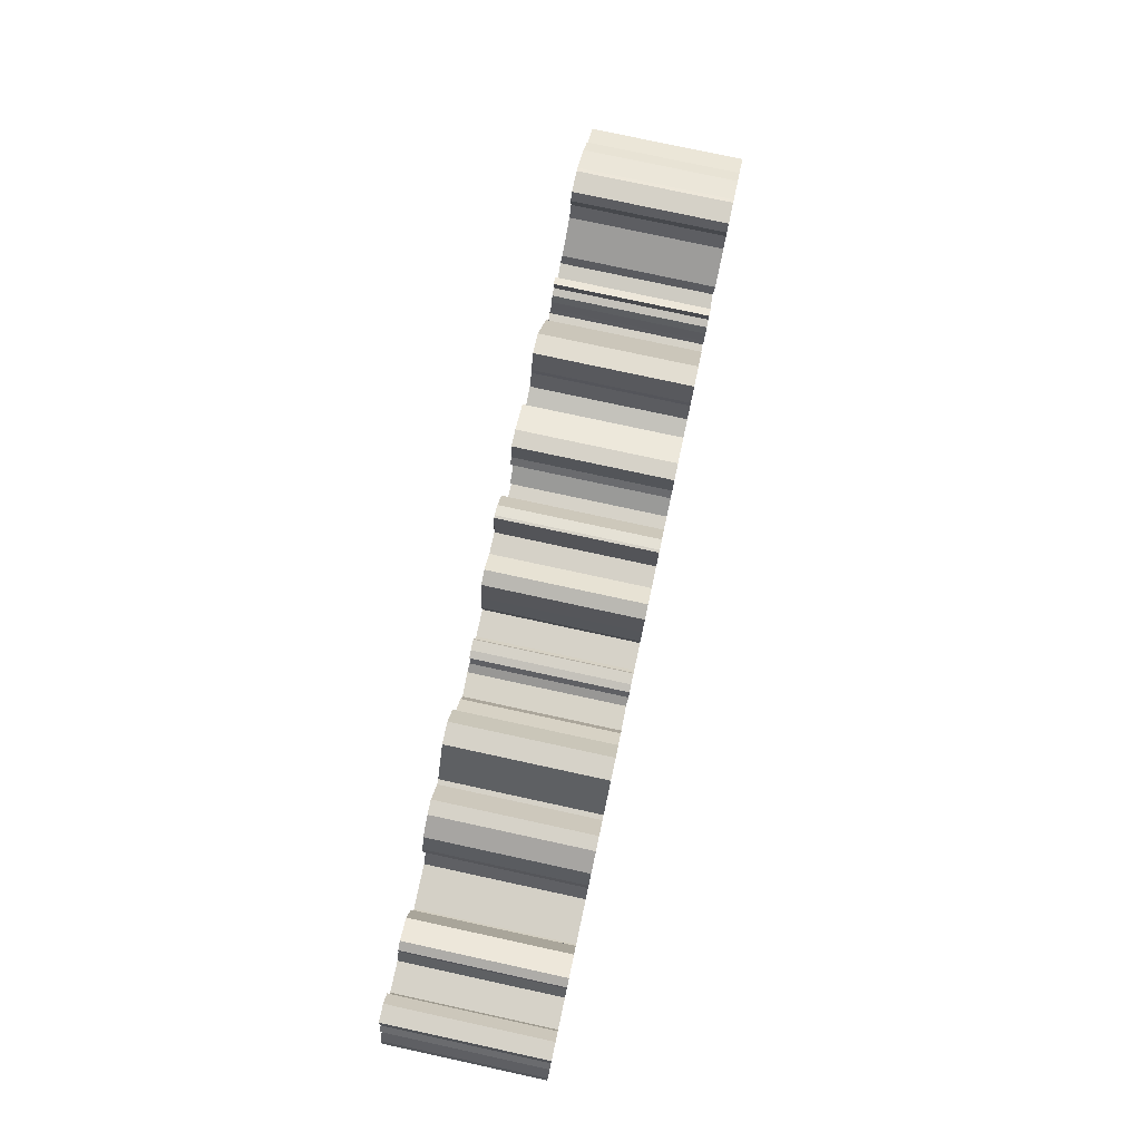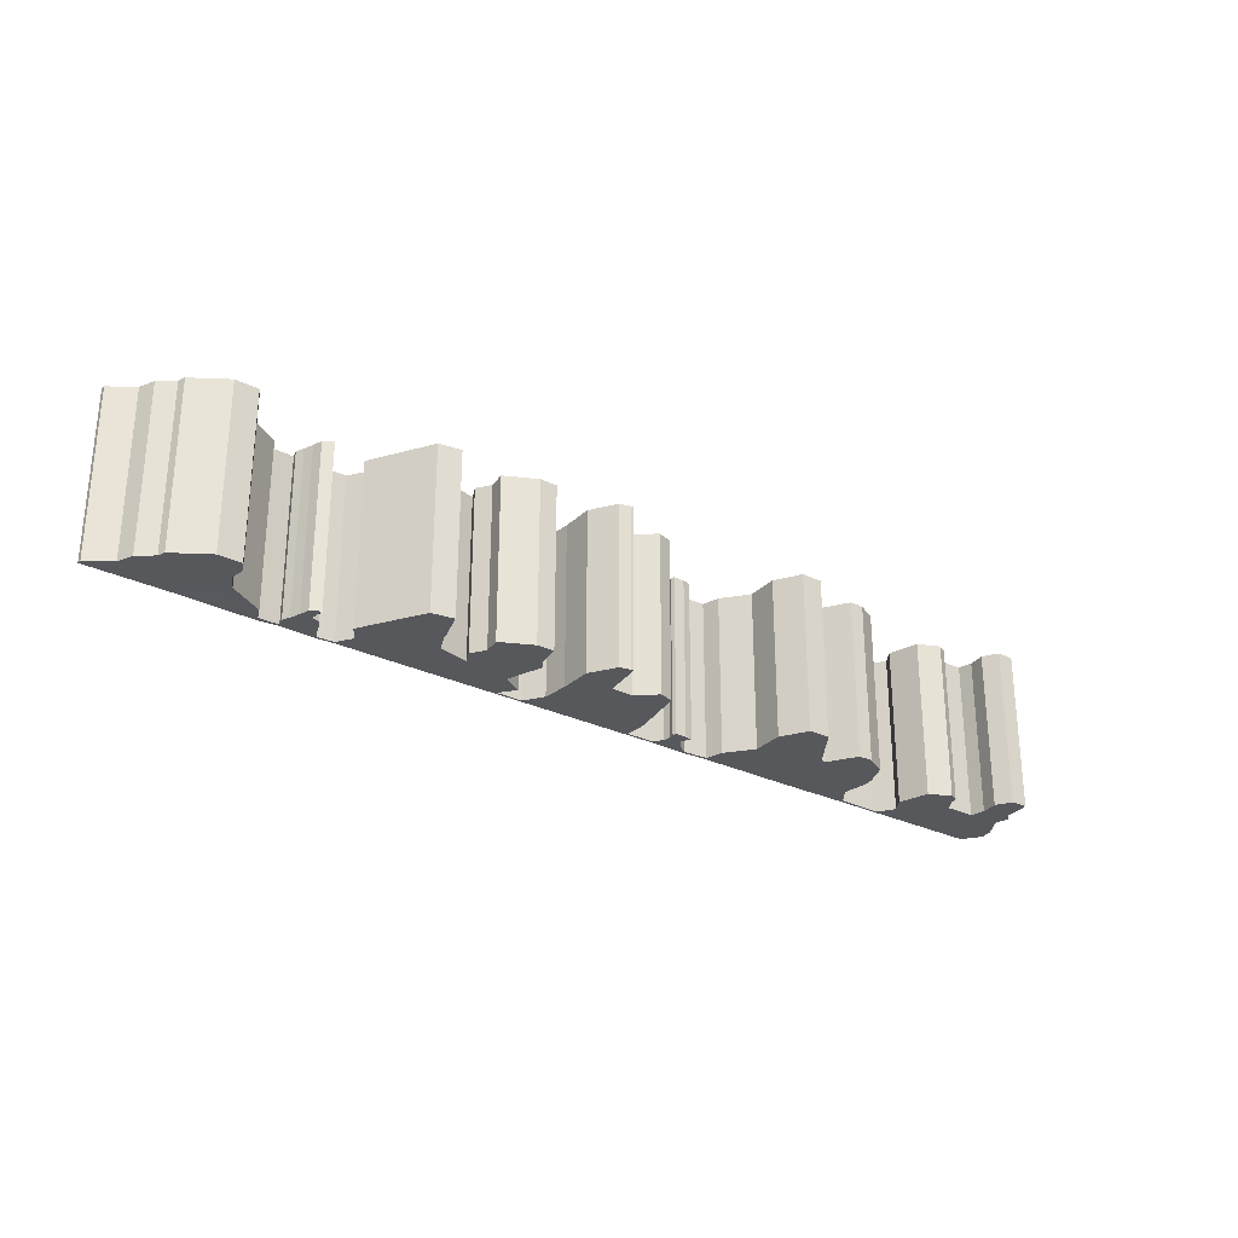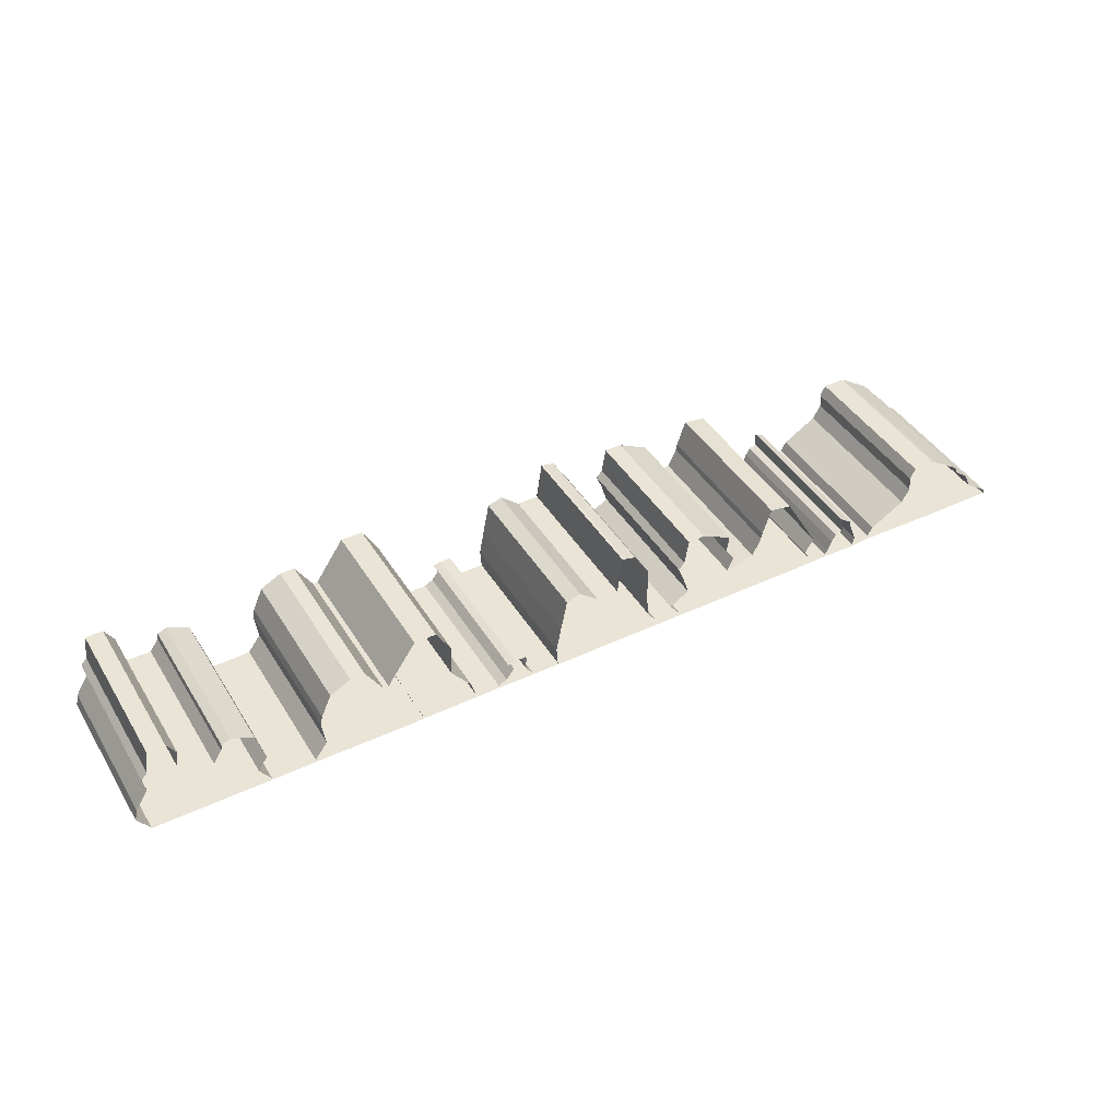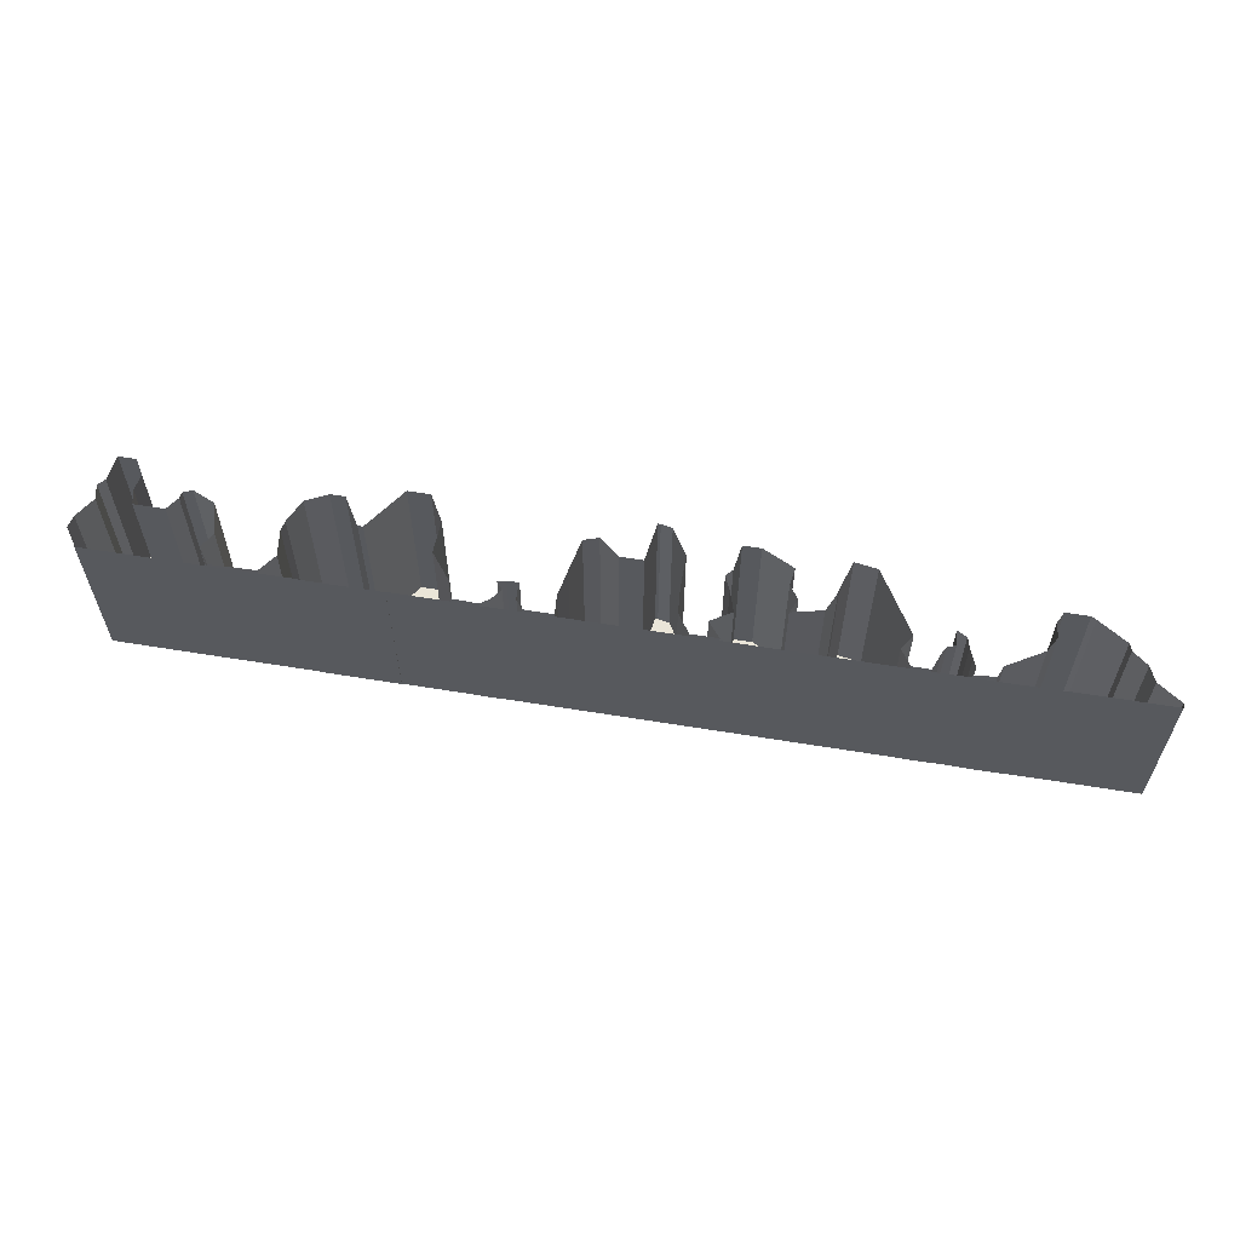
<metadata>
{"format":"obj","ext":"obj","renderer":"f3d","projection":"perspective","resolution":1024,"background":"white","views":[{"elev":78.4,"azim":-77.8,"up":"+Y"},{"elev":-28.0,"azim":143.5,"up":"+Z"},{"elev":42.7,"azim":-29.3,"up":"+Y"},{"elev":59.4,"azim":9.6,"up":"+Z"}]}
</metadata>
<code>
g default
v 536.1 49.72 -62.2
v 426.5 156.1 -62.2
v 536.1 56.4 -62.2
v 386.6 159.7 -62.2
v 312.8 56.4 -63.92
v 312.8 49.72 -63.92
v 493.1 101.5 -62.2
v 369.5 101.5 -62.2
v 467.8 129 -62.2
v 378.7 144 -62.2
v 471.4 118.8 -62.2
v 381.4 122.5 -62.2
v 419.8 159.9 -62.2
v 426.6 129 -62.2
v 420.6 121.3 -62.2
v 425.4 101.5 -62.2
v 427.2 56.4 -62.2
v 427.2 49.72 -62.2
v 502.5 79.57 -62.2
v 426.2 79.57 -62.2
v 319.4 71.42 -62.2
v -672.3 49.18 -62.2
v -719.4 156.9 -62.2
v -687.3 142.2 -62.2
v -672.3 51.6 -62.2
v -732.3 151.2 -62.2
v -733.9 142.2 -62.2
v -755.9 51.6 -62.2
v -755.9 49.18 -62.2
v -675 97.04 -62.2
v -746.4 123.3 -62.2
v -688.6 75.7 -62.2
v -748.6 75.7 -62.2
v -683.5 83.76 -62.2
v -745.6 93.68 -62.2
v -805.2 51.6 -62.2
v -805.2 49.18 -62.2
v -790 123.3 -62.2
v -795 93.68 -62.2
v -798 75.7 -62.2
v -843.8 51.6 -62.2
v -843.8 49.18 -62.2
v -838.8 123.3 -62.2
v -857.2 93.68 -62.2
v -861.2 75.7 -62.2
v -803.9 191.6 -62.2
v -829.1 191.6 -62.2
v -790.5 169.3 -62.2
v -833.9 154.2 -62.2
v -794.3 144.6 -62.2
v -842.8 144.6 -62.2
v -444.2 48.77 -62.2
v -446.8 201.2 -62.2
v -444.2 53.51 -62.2
v -444.2 49.37 -62.2
v -450.8 201.2 -62.2
v -448.6 53.51 -62.2
v -448.6 49.37 -62.2
v -448.6 48.77 -62.2
v -546.7 179.7 -62.2
v -555.9 53.51 -62.2
v -555.9 49.37 -62.2
v -555.9 48.77 -62.2
v -493.3 139.1 -62.2
v -481 53.51 -62.2
v -481 49.37 -62.2
v -481 48.77 -62.2
v -465.1 116.3 -62.2
v -469.3 116.3 -62.2
v -501.7 116.3 -62.2
v -553.1 116.3 -62.2
v -463.7 78.73 -62.2
v -468 78.73 -62.2
v -489.3 78.73 -62.2
v -540.4 78.73 -62.2
v -418.9 201.2 -62.2
v -399 116.3 -62.2
v -362.7 53.51 -62.2
v -362.7 49.37 -62.2
v -369.9 78.73 -62.2
v -525.6 179.7 -62.2
v -535.5 116.3 -62.2
v -524.1 78.73 -62.2
v -528.4 53.51 -62.2
v -528.4 49.37 -62.2
v -528.4 48.77 -62.2
v -576.9 164.3 -62.2
v -594.7 116.3 -62.2
v -608.2 53.51 -62.2
v -608.2 49.37 -62.2
v -589.8 78.73 -62.2
v -591.8 130.5 -62.2
v -547.8 126.8 -62.2
v -518.1 125 -62.2
v -494.6 125.1 -62.2
v -456.5 164.9 -62.2
v -452.4 164.9 -62.2
v -396.9 162.9 -62.2
v -500.6 139.1 -62.2
v -499.9 125.1 -62.2
v -509.4 116.3 -62.2
v -497.2 78.73 -62.2
v -491.7 53.51 -62.2
v -491.7 49.37 -62.2
v -491.7 48.77 -62.2
v -84.26 49.35 -62.2
v -123.6 205.3 -62.2
v -84.26 52.63 -62.2
v -84.26 49.35 -62.2
v -127.6 205.3 -62.2
v -88.67 52.63 -62.2
v -88.67 50.47 -62.2
v -88.67 49.35 -62.2
v -196.1 172.4 -62.2
v -210.8 52.63 -62.2
v -210.8 49.35 -62.2
v -210.8 49.35 -62.2
v -135.5 148.7 -62.2
v -121.1 52.63 -62.2
v -121.1 50.47 -62.2
v -121.1 49.35 -62.2
v -105.2 117.4 -62.2
v -109.4 117.4 -62.2
v -141.8 117.4 -62.2
v -205.8 117.4 -62.2
v -103.8 79.83 -62.2
v -108.1 79.83 -62.2
v -129.4 79.83 -62.2
v -195.3 79.83 -62.2
v -107.6 201.7 -62.2
v -84.93 117.4 -62.2
v -64 52.63 -62.2
v -64 49.35 -62.2
v -82.27 79.83 -62.2
v -167.5 148.5 -62.2
v -175.6 117.4 -62.2
v -164.2 79.83 -62.2
v -168.5 52.63 -62.2
v -168.5 50.47 -62.2
v -168.5 49.35 -62.2
v -216.9 165.4 -62.2
v -226.6 117.4 -62.2
v -231.7 52.63 -62.2
v -231.7 49.35 -62.2
v -233.7 79.83 -62.2
v -221.3 143.9 -62.2
v -200.4 147.8 -62.2
v -171.1 134.6 -62.2
v -138.3 134.7 -62.2
v -119.4 166 -62.2
v -115.4 166 -62.2
v -84.62 164 -62.2
v 207.8 49.35 -62.2
v 123.1 189.6 -62.2
v 155.2 184.2 -62.2
v 207.8 52.63 -62.2
v 110.3 150.2 -62.2
v 108.7 141.2 -62.2
v 86.69 52.63 -62.2
v 86.69 49.35 -62.2
v 207.1 96.09 -62.2
v 96.12 113.8 -62.2
v 193.5 74.75 -62.2
v 93.95 74.75 -62.2
v 198.6 82.81 -62.2
v 96.98 92.72 -62.2
v 37.3 52.63 -62.2
v 37.3 49.35 -62.2
v 52.58 103.6 -62.2
v 47.6 92.72 -62.2
v 44.57 74.75 -62.2
v -26.11 52.63 -62.2
v -26.11 49.35 -62.2
v -23.9 122.3 -62.2
v -14.64 92.72 -62.2
v -43.56 74.75 -62.2
v 7.334 190.7 -62.2
v -17.89 190.7 -62.2
v 52.04 168.3 -62.2
v -23.85 153.2 -62.2
v 48.24 143.6 -62.2
v -32.69 143.6 -62.2
v 61.7 123.2 -62.2
v -28.21 132.7 -62.2
v 282.6 49.35 -62.2
v 272.2 104.5 -62.2
v 282.6 52.81 -62.2
v 258.4 112.2 -62.2
v 233.2 52.81 -63.09
v 233.2 49.35 -63.09
v 281.3 76.16 -62.2
v 242.6 76.16 -62.2
v 276.3 90.43 -62.2
v 260.1 90.43 -62.2
v 278.2 85.13 -62.2
v 248.8 87.75 -62.2
v 268.7 106.4 -62.2
v 272.2 90.43 -62.2
v 269.1 86.45 -62.2
v 271.6 76.16 -62.2
v 272.5 52.81 -62.2
v 272.5 49.35 -62.2
v 286.2 64.82 -62.2
v 272 64.82 -62.2
v 236.6 60.6 -62.2
v -272.6 49.35 -62.2
v -272.6 52.81 -62.2
v -326.5 52.81 -63.09
v -326.5 49.35 -63.09
v -283.9 76.16 -62.2
v -302.2 76.16 -62.2
v -283.4 90.43 -62.2
v -299.5 90.43 -62.2
v -281.5 85.13 -62.2
v -310.9 87.75 -62.2
v -287.5 90.43 -62.2
v -290.6 86.45 -62.2
v -288.1 76.16 -62.2
v -287.2 52.81 -62.2
v -287.2 49.35 -62.2
v -281.8 64.82 -62.2
v -287.7 64.82 -62.2
v -314.4 60.6 -62.2
v 426.5 156.1 172.9
v 467.8 129 172.9
v 536.1 56.4 172.9
v 536.1 49.72 172.9
v 386.6 159.7 172.9
v 419.8 159.9 172.9
v 312.8 49.72 171.1
v 427.2 49.72 172.9
v 378.7 144 172.9
v 493.1 101.5 172.9
v 502.5 79.57 172.9
v 369.5 101.5 172.9
v 319.4 71.42 172.9
v 471.4 118.8 172.9
v 381.4 122.5 172.9
v 312.8 56.4 171.1
v -719.4 156.9 172.9
v -687.3 142.2 172.9
v -675 97.04 172.9
v -732.3 151.2 172.9
v -755.9 49.18 172.9
v -672.3 49.18 172.9
v -733.9 142.2 172.9
v -746.4 123.3 172.9
v -683.5 83.76 172.9
v -688.6 75.7 172.9
v -672.3 51.6 172.9
v -805.2 49.18 172.9
v -790 123.3 172.9
v -843.8 49.18 172.9
v -843.8 51.6 172.9
v -838.8 123.3 172.9
v -857.2 93.68 172.9
v -861.2 75.7 172.9
v -794.3 144.6 172.9
v -842.8 144.6 172.9
v -803.9 191.6 172.9
v -829.1 191.6 172.9
v -790.5 169.3 172.9
v -833.9 154.2 172.9
v -444.2 49.37 172.9
v -444.2 48.77 172.9
v -450.8 201.2 172.9
v -446.8 201.2 172.9
v -448.6 48.77 172.9
v -493.3 139.1 172.9
v -481 48.77 172.9
v -555.9 49.37 172.9
v -555.9 48.77 172.9
v -500.6 139.1 172.9
v -491.7 48.77 172.9
v -418.9 201.2 172.9
v -396.9 162.9 172.9
v -362.7 49.37 172.9
v -399 116.3 172.9
v -369.9 78.73 172.9
v -362.7 53.51 172.9
v -525.6 179.7 172.9
v -546.7 179.7 172.9
v -528.4 48.77 172.9
v -576.9 164.3 172.9
v -591.8 130.5 172.9
v -608.2 49.37 172.9
v -594.7 116.3 172.9
v -589.8 78.73 172.9
v -608.2 53.51 172.9
v -84.26 49.35 172.9
v -84.26 49.35 172.9
v -127.6 205.3 172.9
v -123.6 205.3 172.9
v -88.67 49.35 172.9
v -135.5 148.7 172.9
v -121.1 49.35 172.9
v -210.8 49.35 172.9
v -210.8 49.35 172.9
v -167.5 148.5 172.9
v -168.5 49.35 172.9
v -107.6 201.7 172.9
v -84.62 164 172.9
v -64 49.35 172.9
v -84.93 117.4 172.9
v -82.27 79.83 172.9
v -64 52.63 172.9
v -196.1 172.4 172.9
v -216.9 165.4 172.9
v -221.3 143.9 172.9
v -231.7 49.35 172.9
v -226.6 117.4 172.9
v -233.7 79.83 172.9
v -231.7 52.63 172.9
v 123.1 189.6 172.9
v 155.2 184.2 172.9
v 207.1 96.09 172.9
v 110.3 150.2 172.9
v 86.69 49.35 172.9
v 207.8 49.35 172.9
v 108.7 141.2 172.9
v 96.12 113.8 172.9
v 198.6 82.81 172.9
v 193.5 74.75 172.9
v 207.8 52.63 172.9
v 37.3 49.35 172.9
v 52.58 103.6 172.9
v -26.11 49.35 172.9
v -23.9 122.3 172.9
v -14.64 92.72 172.9
v -43.56 74.75 172.9
v -26.11 52.63 172.9
v 61.7 123.2 172.9
v -28.21 132.7 172.9
v 7.334 190.7 172.9
v -17.89 190.7 172.9
v 52.04 168.3 172.9
v -23.85 153.2 172.9
v 48.24 143.6 172.9
v -32.69 143.6 172.9
v 272.2 104.5 172.9
v 276.3 90.43 172.9
v 258.4 112.2 172.9
v 268.7 106.4 172.9
v 233.2 49.35 172
v 272.5 49.35 172.9
v 260.1 90.43 172.9
v 281.3 76.16 172.9
v 286.2 64.82 172.9
v 242.6 76.16 172.9
v 236.6 60.6 172.9
v 278.2 85.13 172.9
v 248.8 87.75 172.9
v 282.6 49.35 172.9
v 282.6 52.81 172.9
v 233.2 52.81 172
v -326.5 49.35 172
v -287.2 49.35 172.9
v -283.9 76.16 172.9
v -281.8 64.82 172.9
v -302.2 76.16 172.9
v -314.4 60.6 172.9
v -283.4 90.43 172.9
v -281.5 85.13 172.9
v -299.5 90.43 172.9
v -310.9 87.75 172.9
v -287.5 90.43 172.9
v -272.6 49.35 172.9
v -272.6 52.81 172.9
v -326.5 52.81 172
g pCube14
f 13 14 10 4
f 6 5 17 18
f 16 20 21 8
f 14 15 12 10
f 15 16 8 12
f 9 14 13 2
f 11 15 14 9
f 7 16 15 11
f 19 20 16 7
f 18 17 3 1
f 3 17 20 19
f 21 20 17 5
f 24 27 26 23
f 30 31 27 24
f 29 28 25 22
f 34 35 31 30
f 25 28 33 32
f 32 33 35 34
f 28 29 37 36
f 31 35 39 38
f 33 28 36 40
f 35 33 40 39
f 36 37 42 41
f 38 39 44 43
f 40 36 41 45
f 39 40 45 44
f 48 49 47 46
f 50 51 49 48
f 38 43 51 50
f 68 69 96 97
f 55 58 57 54
f 59 58 55 52
f 93 94 82 71
f 84 85 62 61
f 85 86 63 62
f 95 96 69 70
f 57 58 66 65
f 58 59 67 66
f 72 73 69 68
f 70 69 73 74
f 71 82 83 75
f 54 57 73 72
f 74 73 57 65
f 75 83 84 61
f 68 97 98 77
f 55 54 78 79
f 72 68 77 80
f 54 72 80 78
f 94 100 101 82
f 83 82 101 102
f 84 83 102 103
f 103 104 85 84
f 104 105 86 85
f 92 93 71 88
f 61 62 90 89
f 71 75 91 88
f 75 61 89 91
f 60 93 92 87
f 81 94 93 60
f 99 100 94 81
f 56 96 95 64
f 97 96 56 53
f 98 97 53 76
f 64 95 100 99
f 101 100 95 70
f 102 101 70 74
f 103 102 74 65
f 65 66 104 103
f 66 67 105 104
f 122 123 150 151
f 109 112 111 108
f 113 112 109 106
f 147 148 136 125
f 138 139 116 115
f 139 140 117 116
f 149 150 123 124
f 111 112 120 119
f 112 113 121 120
f 126 127 123 122
f 124 123 127 128
f 125 136 137 129
f 108 111 127 126
f 128 127 111 119
f 129 137 138 115
f 122 151 152 131
f 109 108 132 133
f 126 122 131 134
f 108 126 134 132
f 148 149 124 136
f 137 136 124 128
f 138 137 128 119
f 119 120 139 138
f 120 121 140 139
f 146 147 125 142
f 115 116 144 143
f 125 129 145 142
f 129 115 143 145
f 114 147 146 141
f 135 148 147 114
f 118 149 148 135
f 110 150 149 118
f 151 150 110 107
f 152 151 107 130
f 155 158 157 154
f 161 162 158 155
f 160 159 156 153
f 165 166 162 161
f 156 159 164 163
f 163 164 166 165
f 159 160 168 167
f 162 166 170 169
f 164 159 167 171
f 166 164 171 170
f 167 168 173 172
f 169 170 175 174
f 171 167 172 176
f 170 171 176 175
f 179 180 178 177
f 181 182 180 179
f 183 184 182 181
f 169 174 184 183
f 197 198 194 188
f 190 189 201 202
f 200 204 205 192
f 198 199 196 194
f 199 200 192 196
f 193 198 197 186
f 195 199 198 193
f 191 200 199 195
f 203 204 200 191
f 202 201 187 185
f 187 201 204 203
f 205 204 201 189
f 209 208 219 220
f 218 222 223 211
f 216 217 215 213
f 217 218 211 215
f 214 217 216 212
f 210 218 217 214
f 221 222 218 210
f 220 219 207 206
f 207 219 222 221
f 223 222 219 208
f 5 6 185 187
f 153 156 189 190
f 133 132 172 173
f 143 144 206 207
f 79 78 208 209
f 22 25 89 90
f 9 2 224 225
f 1 3 226 227
f 13 4 228 229
f 6 18 231 230
f 4 10 232 228
f 19 7 233 234
f 8 21 236 235
f 11 9 225 237
f 10 12 238 232
f 7 11 237 233
f 12 8 235 238
f 2 13 229 224
f 18 1 227 231
f 3 19 234 226
f 21 5 239 236
f 24 23 240 241
f 30 24 241 242
f 23 26 243 240
f 29 22 245 244
f 26 27 246 243
f 27 31 247 246
f 34 30 242 248
f 25 32 249 250
f 32 34 248 249
f 37 29 244 251
f 31 38 252 247
f 42 37 251 253
f 41 42 253 254
f 43 44 256 255
f 45 41 254 257
f 44 45 257 256
f 38 50 258 252
f 51 43 255 259
f 46 47 261 260
f 48 46 260 262
f 47 49 263 261
f 50 48 262 258
f 49 51 259 263
f 52 55 264 265
f 53 56 266 267
f 59 52 265 268
f 56 64 269 266
f 67 59 268 270
f 62 63 272 271
f 64 99 273 269
f 105 67 270 274
f 76 53 267 275
f 98 76 275 276
f 55 79 277 264
f 80 77 278 279
f 78 80 279 280
f 81 60 282 281
f 63 86 283 272
f 60 87 284 282
f 87 92 285 284
f 90 62 271 286
f 88 91 288 287
f 91 89 289 288
f 92 88 287 285
f 77 98 276 278
f 99 81 281 273
f 86 105 274 283
f 106 109 290 291
f 107 110 292 293
f 113 106 291 294
f 110 118 295 292
f 121 113 294 296
f 116 117 298 297
f 118 135 299 295
f 140 121 296 300
f 130 107 293 301
f 152 130 301 302
f 109 133 303 290
f 134 131 304 305
f 132 134 305 306
f 135 114 307 299
f 117 140 300 298
f 114 141 308 307
f 141 146 309 308
f 144 116 297 310
f 142 145 312 311
f 145 143 313 312
f 146 142 311 309
f 131 152 302 304
f 155 154 314 315
f 161 155 315 316
f 154 157 317 314
f 160 153 319 318
f 157 158 320 317
f 158 162 321 320
f 165 161 316 322
f 156 163 323 324
f 163 165 322 323
f 168 160 318 325
f 162 169 326 321
f 173 168 325 327
f 174 175 329 328
f 176 172 331 330
f 175 176 330 329
f 169 183 332 326
f 184 174 328 333
f 177 178 335 334
f 179 177 334 336
f 178 180 337 335
f 181 179 336 338
f 180 182 339 337
f 183 181 338 332
f 182 184 333 339
f 193 186 340 341
f 197 188 342 343
f 190 202 345 344
f 188 194 346 342
f 203 191 347 348
f 192 205 350 349
f 195 193 341 351
f 194 196 352 346
f 191 195 351 347
f 196 192 349 352
f 186 197 343 340
f 202 185 353 345
f 187 203 348 354
f 205 189 355 350
f 209 220 357 356
f 221 210 358 359
f 211 223 361 360
f 214 212 362 363
f 213 215 365 364
f 212 216 366 362
f 210 214 363 358
f 215 211 360 365
f 216 213 364 366
f 220 206 367 357
f 207 221 359 368
f 223 208 369 361
f 185 6 230 353
f 5 187 354 239
f 189 156 324 355
f 153 190 344 319
f 172 132 306 331
f 133 173 327 303
f 206 144 310 367
f 143 207 368 313
f 208 78 280 369
f 79 209 356 277
f 89 25 250 289
f 22 90 286 245

</code>
